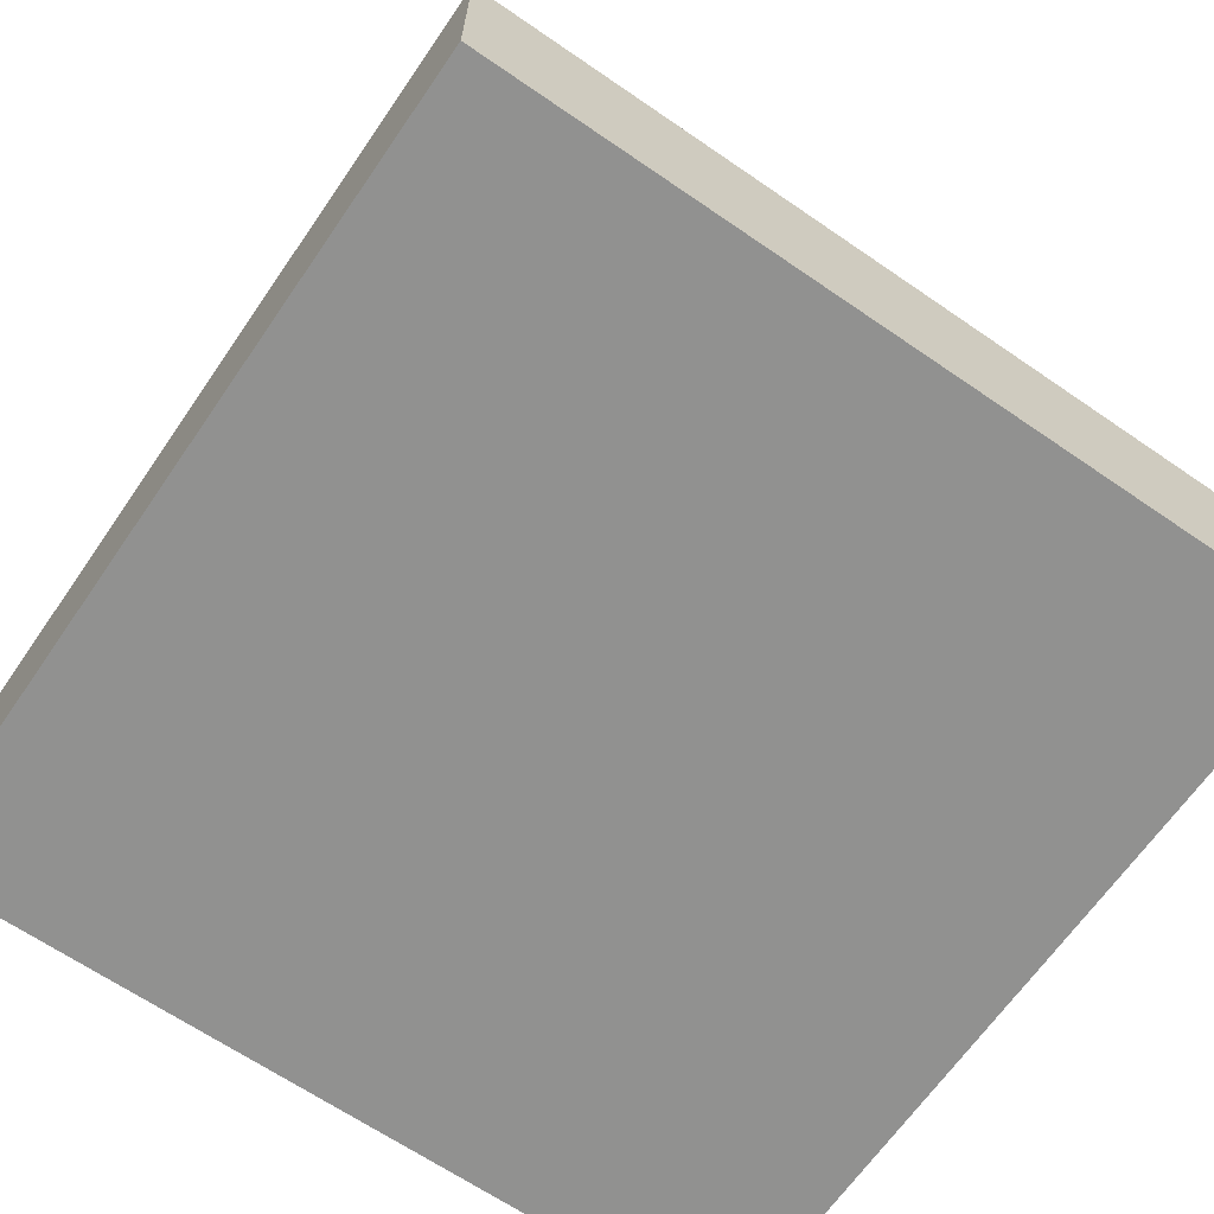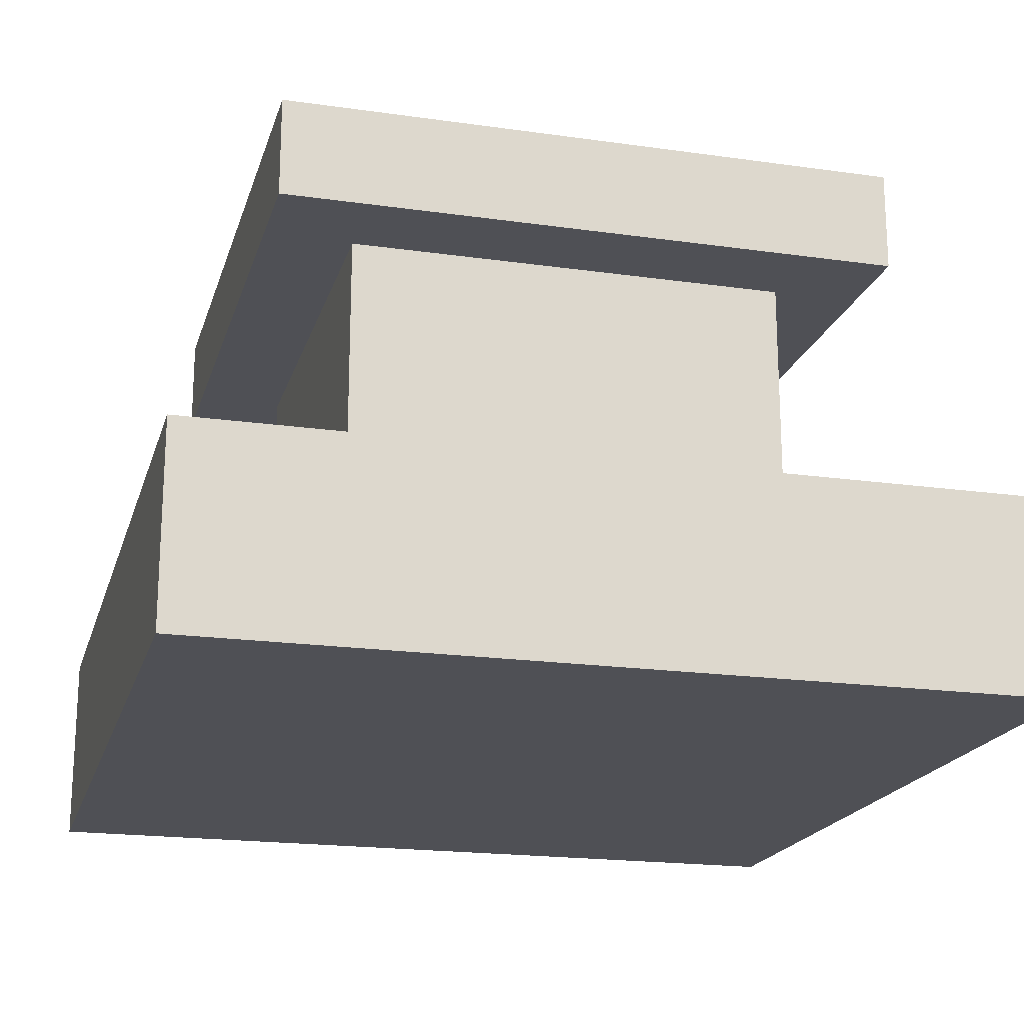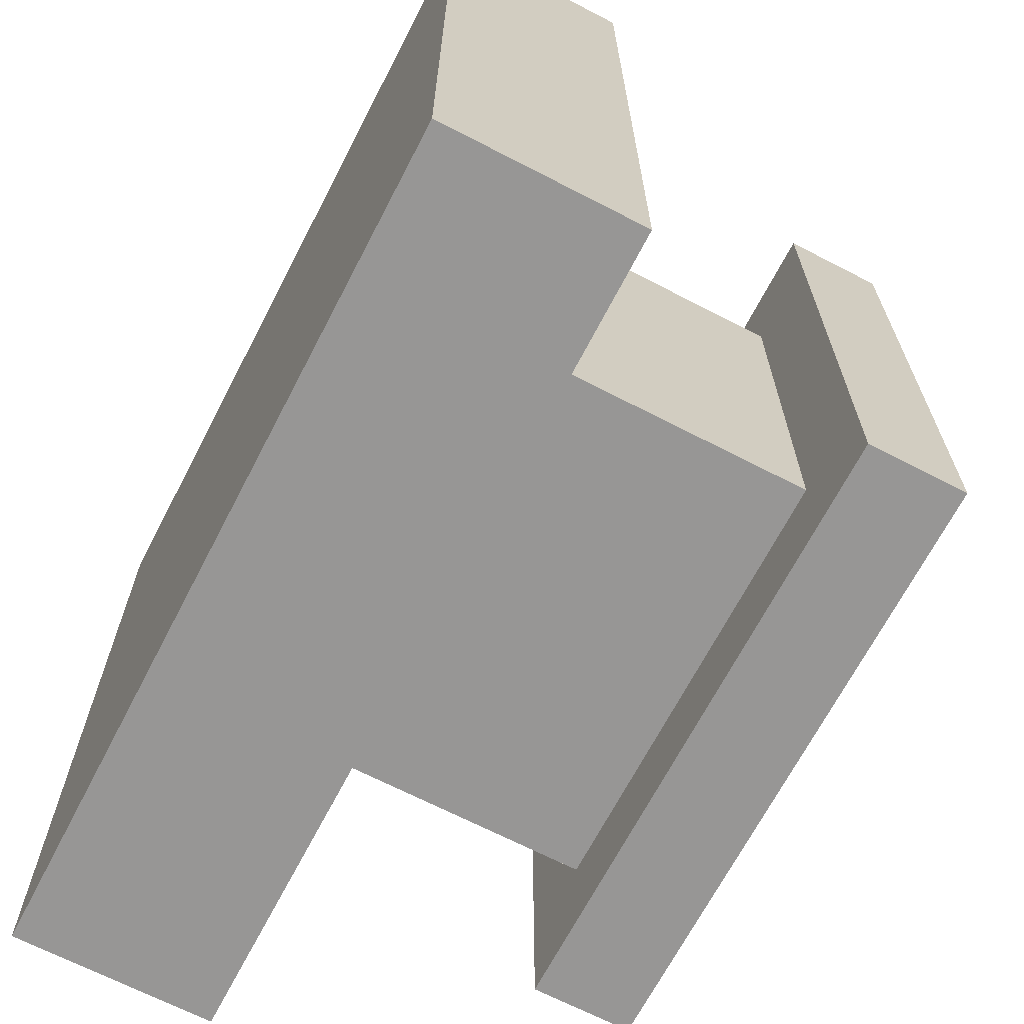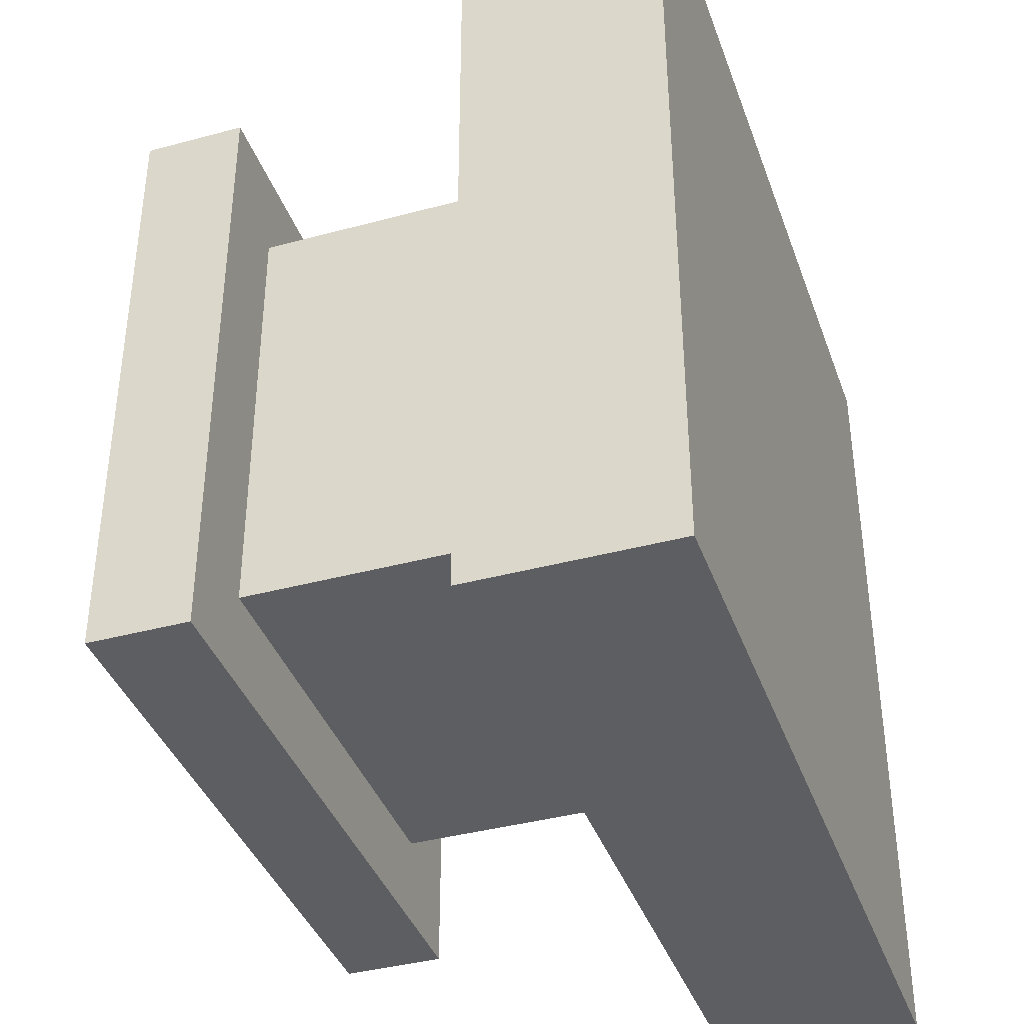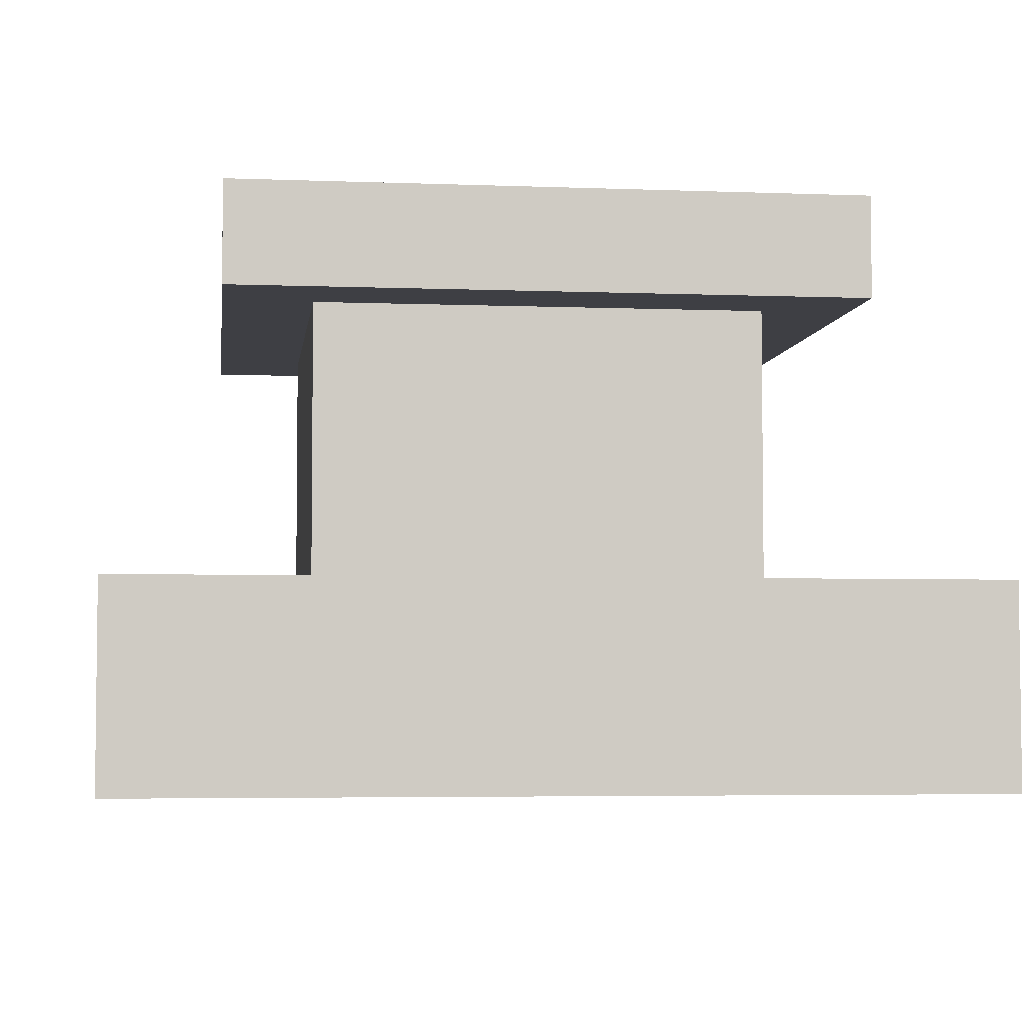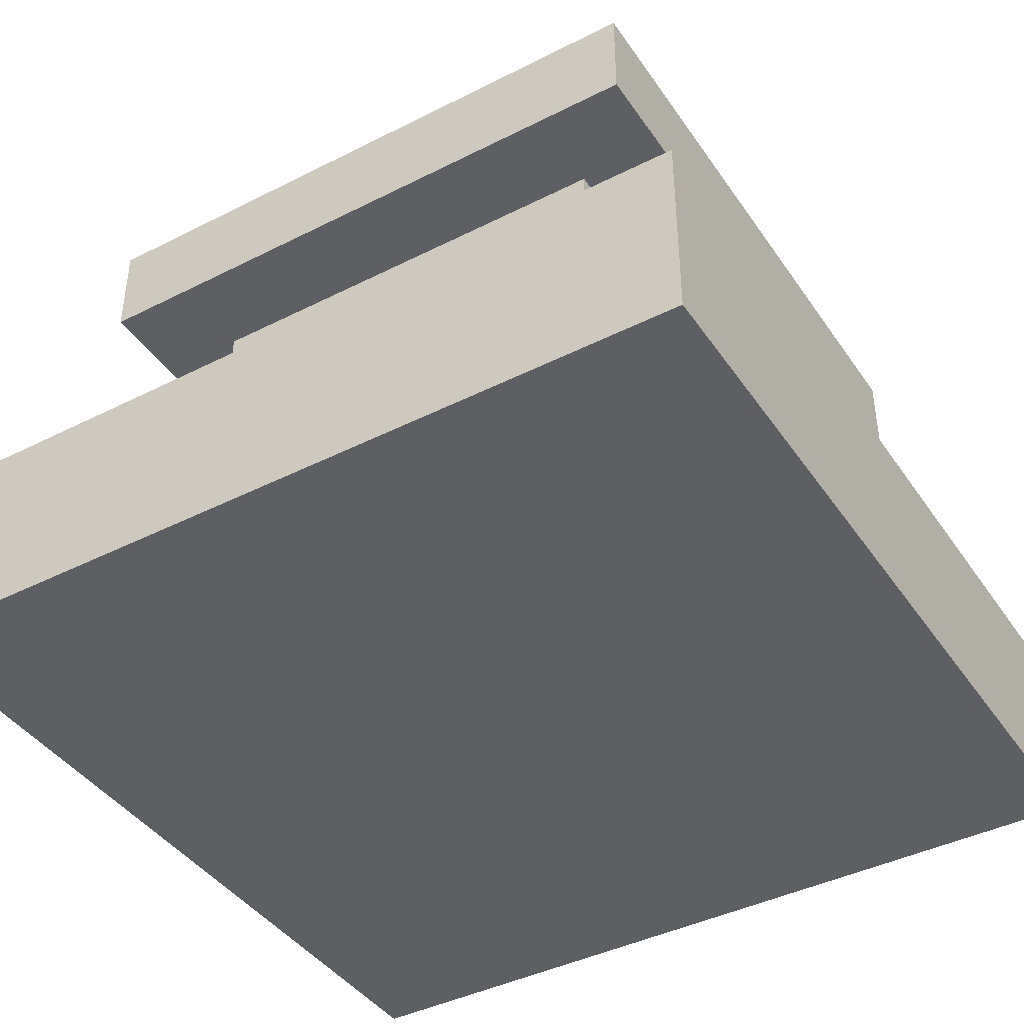
<metadata>
{"format":"obj","ext":"obj","renderer":"f3d","projection":"perspective","resolution":1024,"background":"white","views":[{"elev":-65.9,"azim":-34.6,"up":"+Y"},{"elev":-19.4,"azim":75.1,"up":"+Y"},{"elev":-67.8,"azim":62.6,"up":"+Z"},{"elev":-39.0,"azim":-71.3,"up":"+Z"},{"elev":-4.5,"azim":82.9,"up":"+Y"},{"elev":-41.8,"azim":-148.6,"up":"+Y"}]}
</metadata>
<code>
v -1 0 1
v 1 0 1
v -1 0 -1
v 1 0 -1
v -0.7951 0.4688 0.7951
v 0.7951 0.4688 0.7951
v -0.7951 0.4688 -0.7951
v 0.7951 0.4688 -0.7951
v -1 0.4688 -1
v -1 0.4688 1
v 1 0.4688 1
v 1 0.4688 -1
v -0.5355 0.2833 0.5355
v 0.5355 0.2833 0.5355
v -0.5355 0.2833 -0.5355
v 0.5355 0.2833 -0.5355
v -0.7951 0.2833 -0.7951
v -0.7951 0.2833 0.7951
v 0.7951 0.2833 0.7951
v 0.7951 0.2833 -0.7951
v -0.5355 1.374 0.5355
v 0.5355 1.374 0.5355
v -0.5355 1.374 -0.5355
v 0.5355 1.374 -0.5355
v 0.5355 1.133 -0.5355
v 0.5355 1.133 0.5355
v -0.5355 1.133 0.5355
v -0.5355 1.133 -0.5355
v -0.7474 1.374 -0.7474
v -0.7474 1.374 0.7474
v 0.7474 1.374 0.7474
v 0.7474 1.374 -0.7474
v 0.7474 1.133 -0.7474
v -0.7474 1.133 0.7474
v 0.7474 1.133 0.7474
v -0.7474 1.133 -0.7474
f 1 3 4 2
f 6 8 20 19
f 4 3 9 12
f 1 2 11 10
f 2 4 12 11
f 3 1 10 9
f 5 7 9 10
f 6 5 10 11
f 8 6 11 12
f 7 8 12 9
f 27 26 35 34
f 7 5 18 17
f 8 7 17 20
f 5 6 19 18
f 13 15 17 18
f 14 13 18 19
f 16 14 19 20
f 15 16 20 17
f 21 22 24 23
f 23 24 32 29
f 28 27 34 36
f 21 23 29 30
f 13 14 26 27
f 16 15 28 25
f 15 13 27 28
f 14 16 25 26
f 35 33 32 31
f 36 34 30 29
f 33 36 29 32
f 34 35 31 30
f 22 21 30 31
f 26 25 33 35
f 25 28 36 33
f 24 22 31 32

</code>
